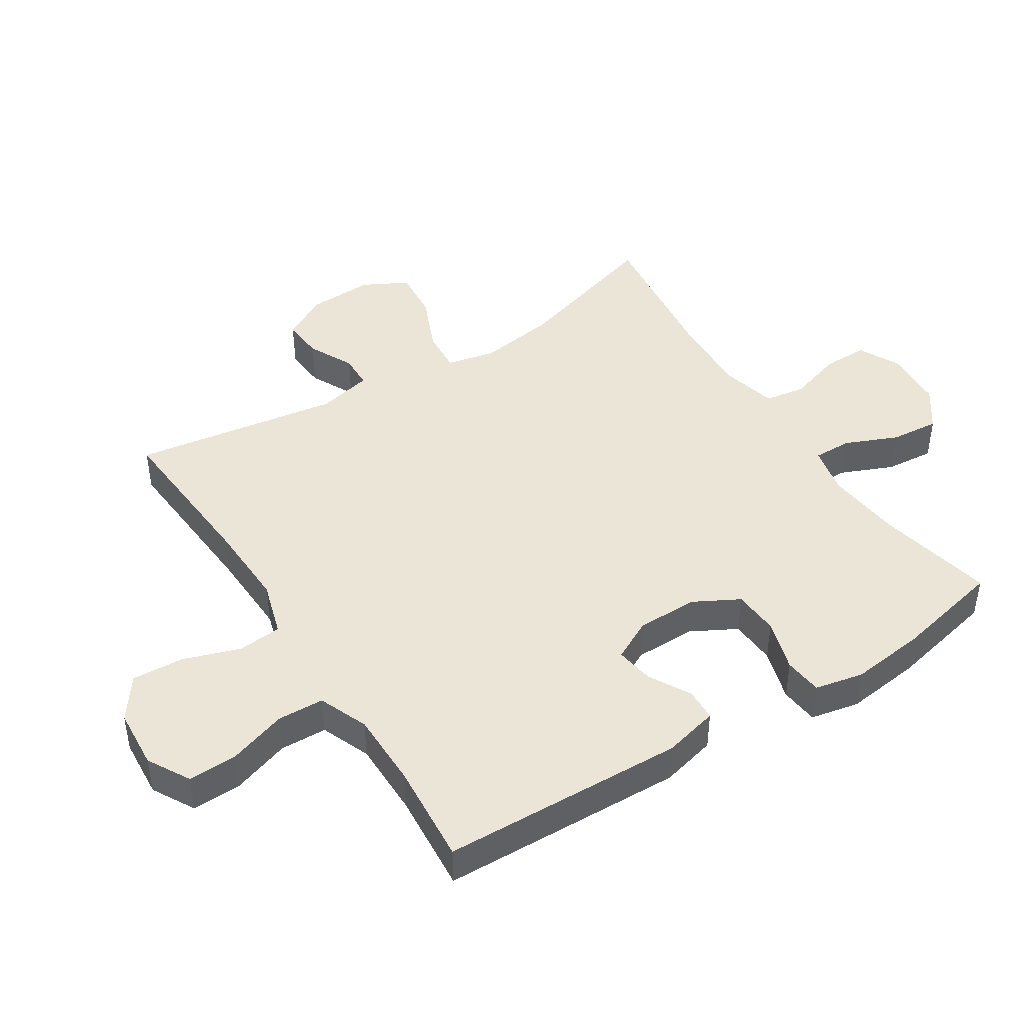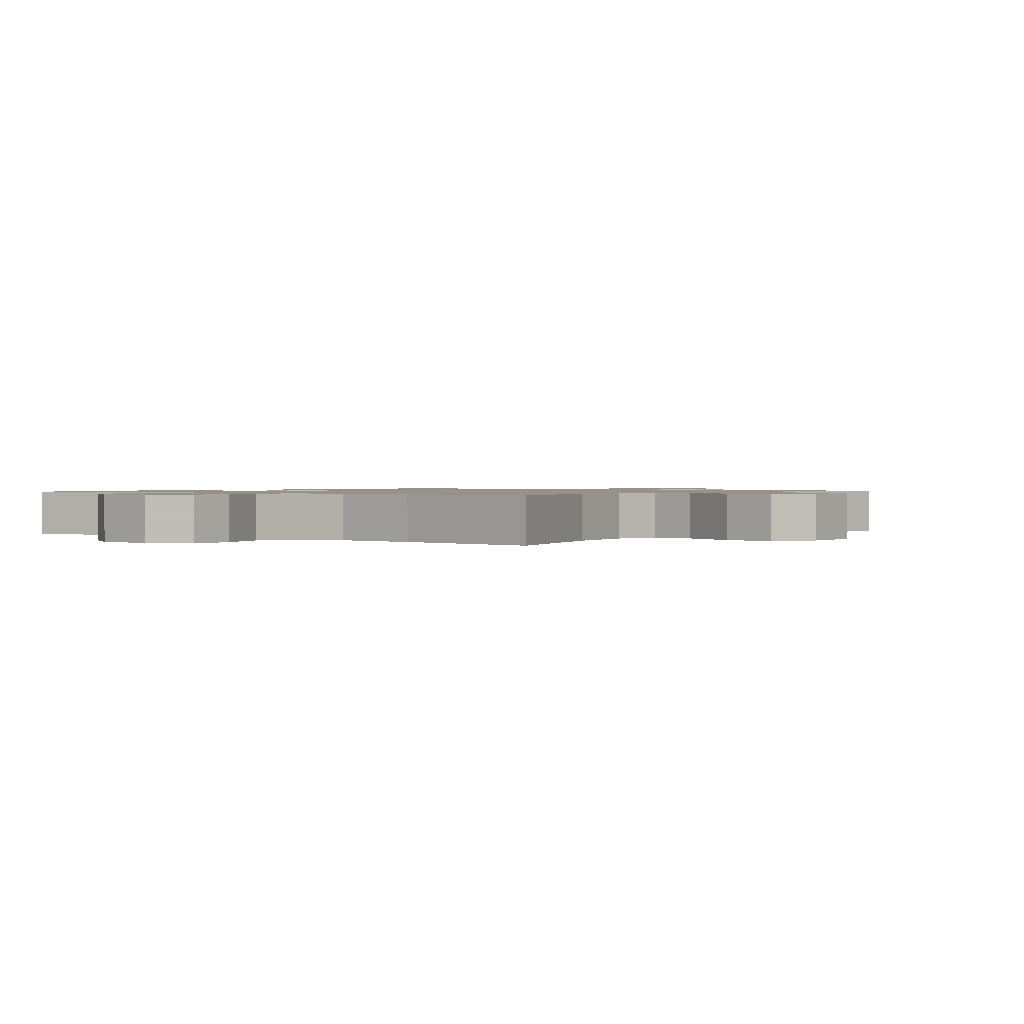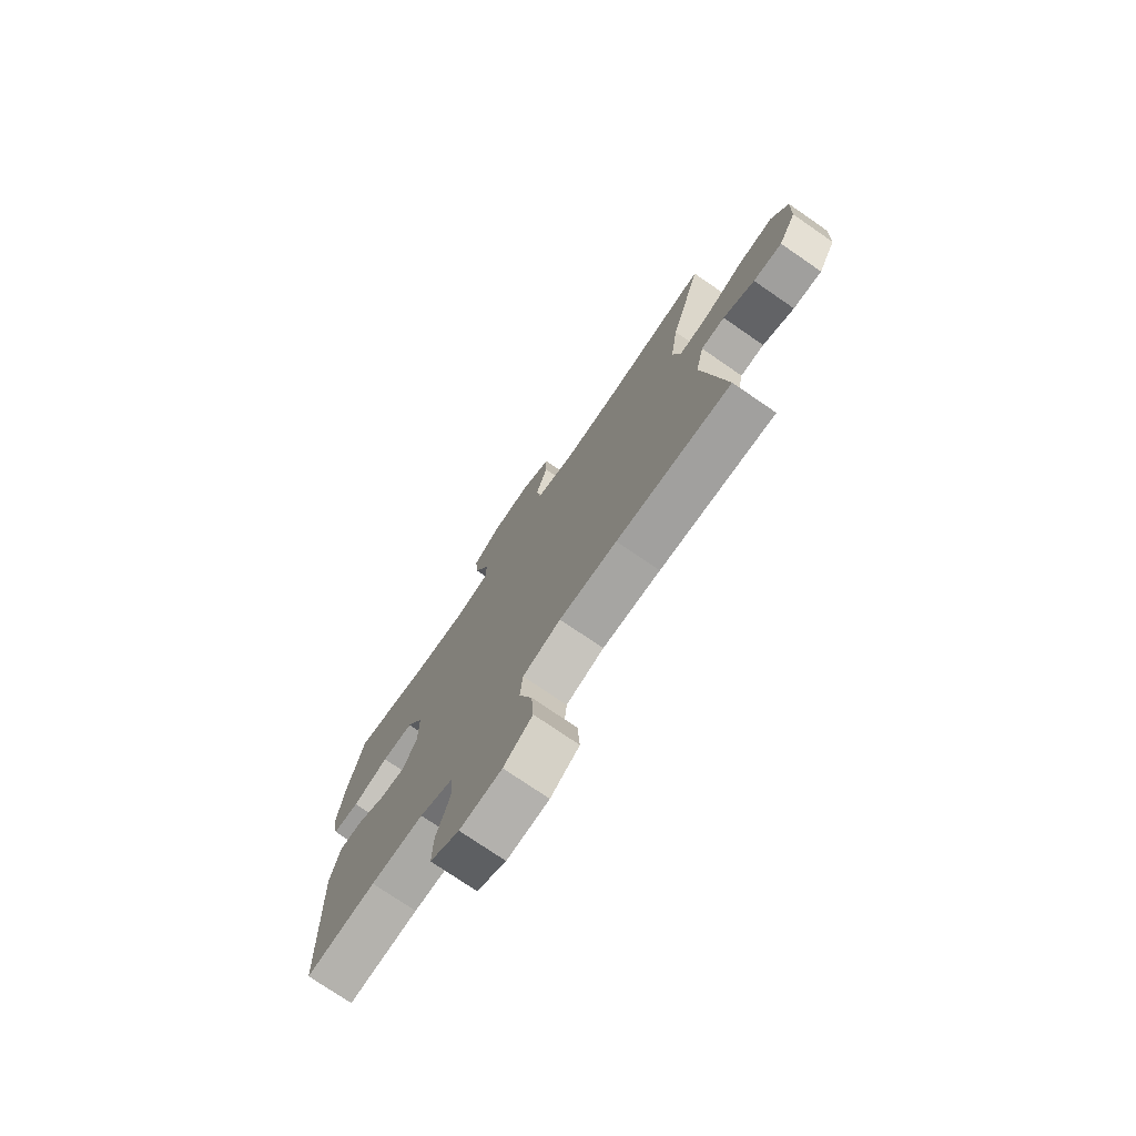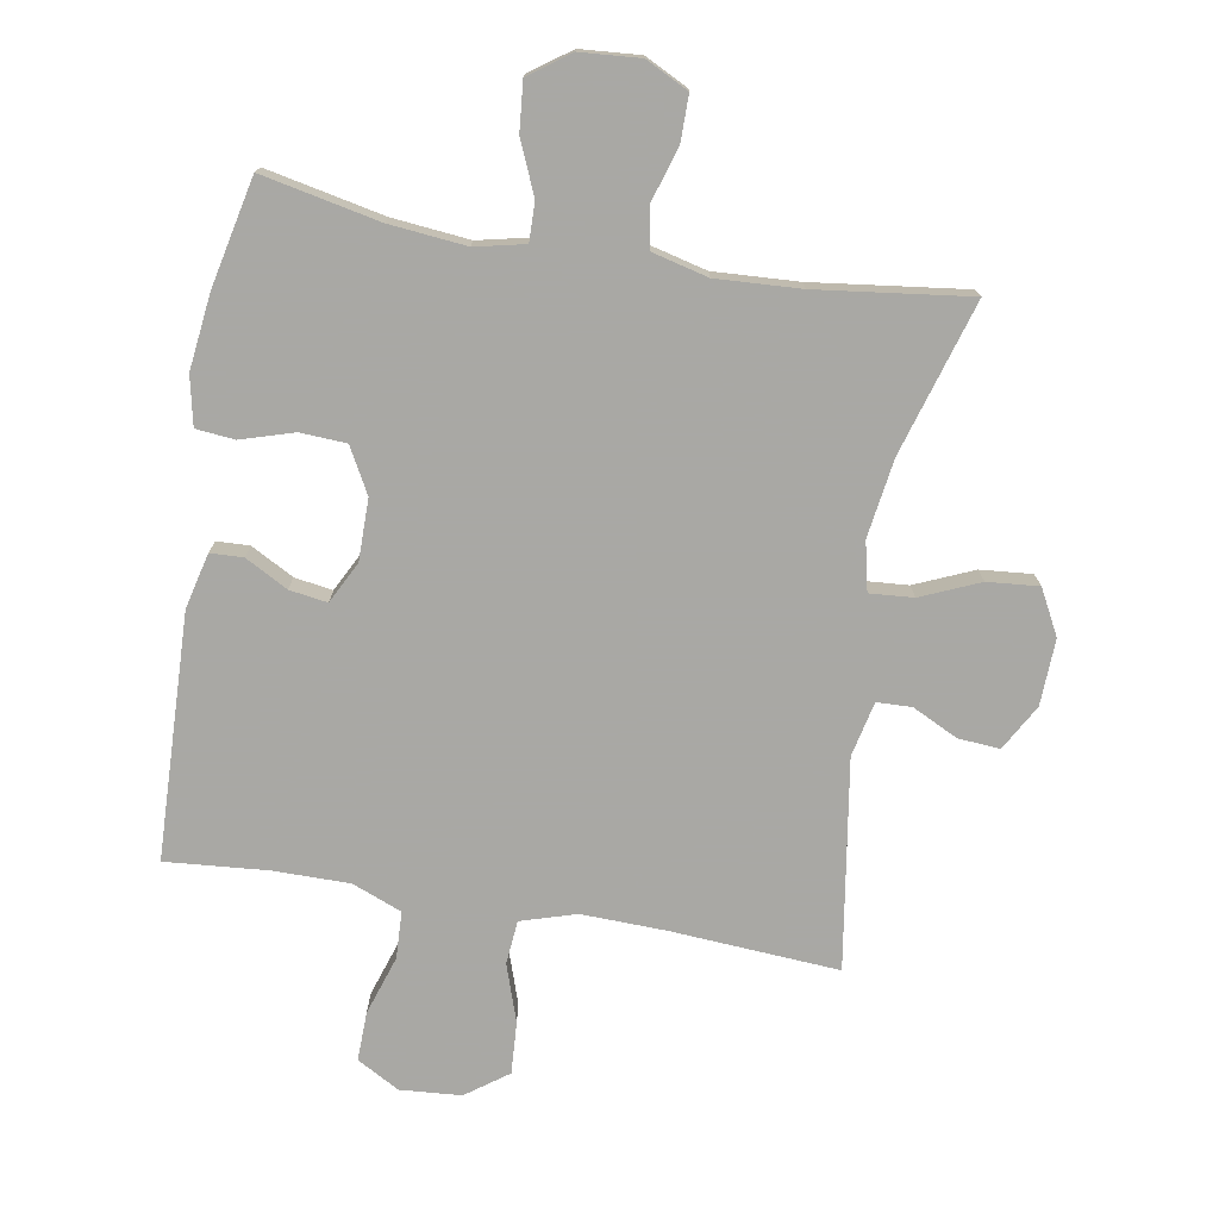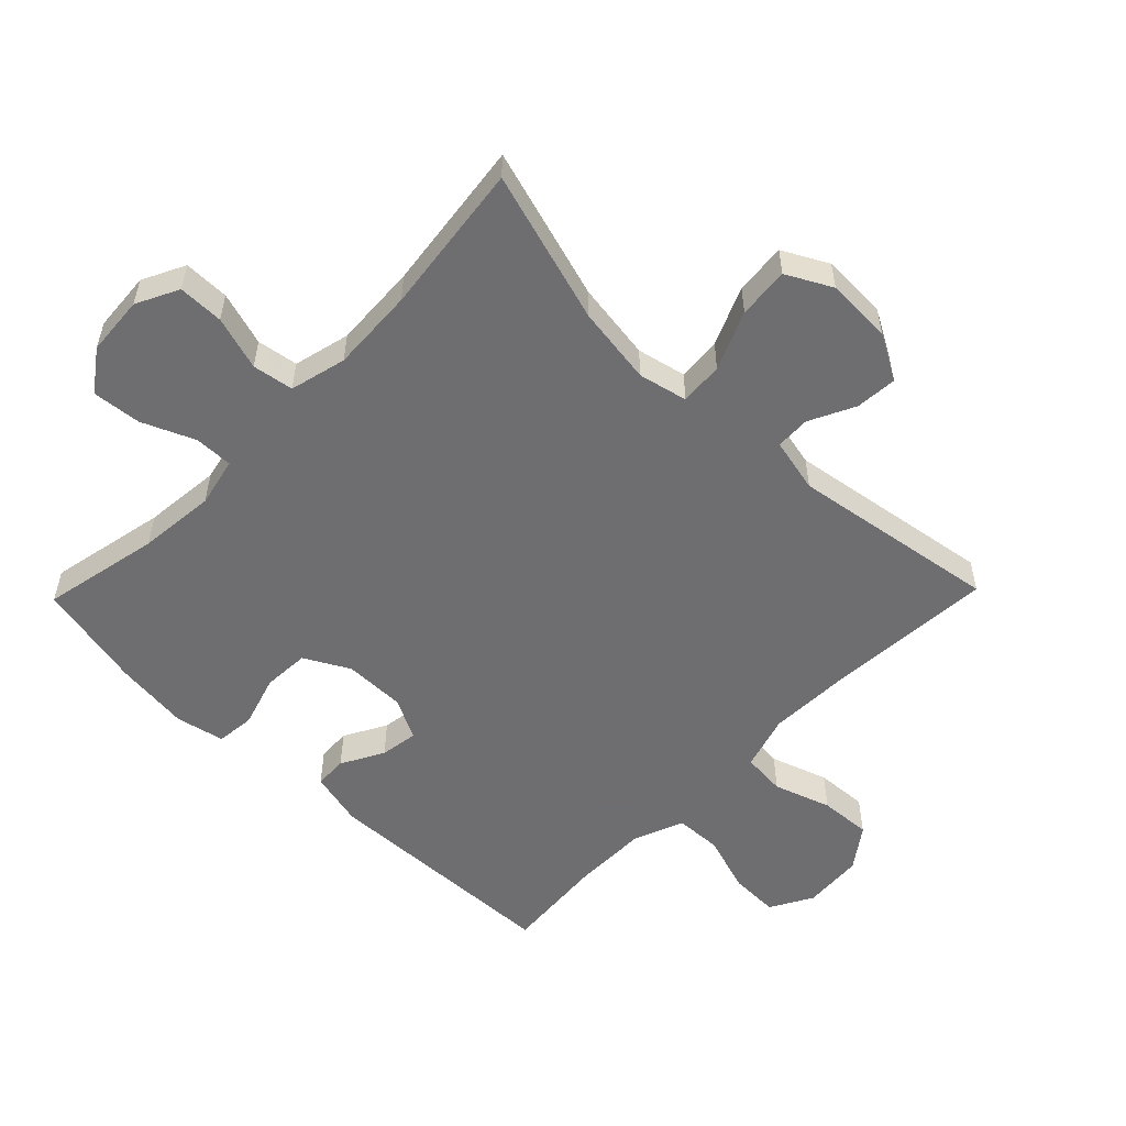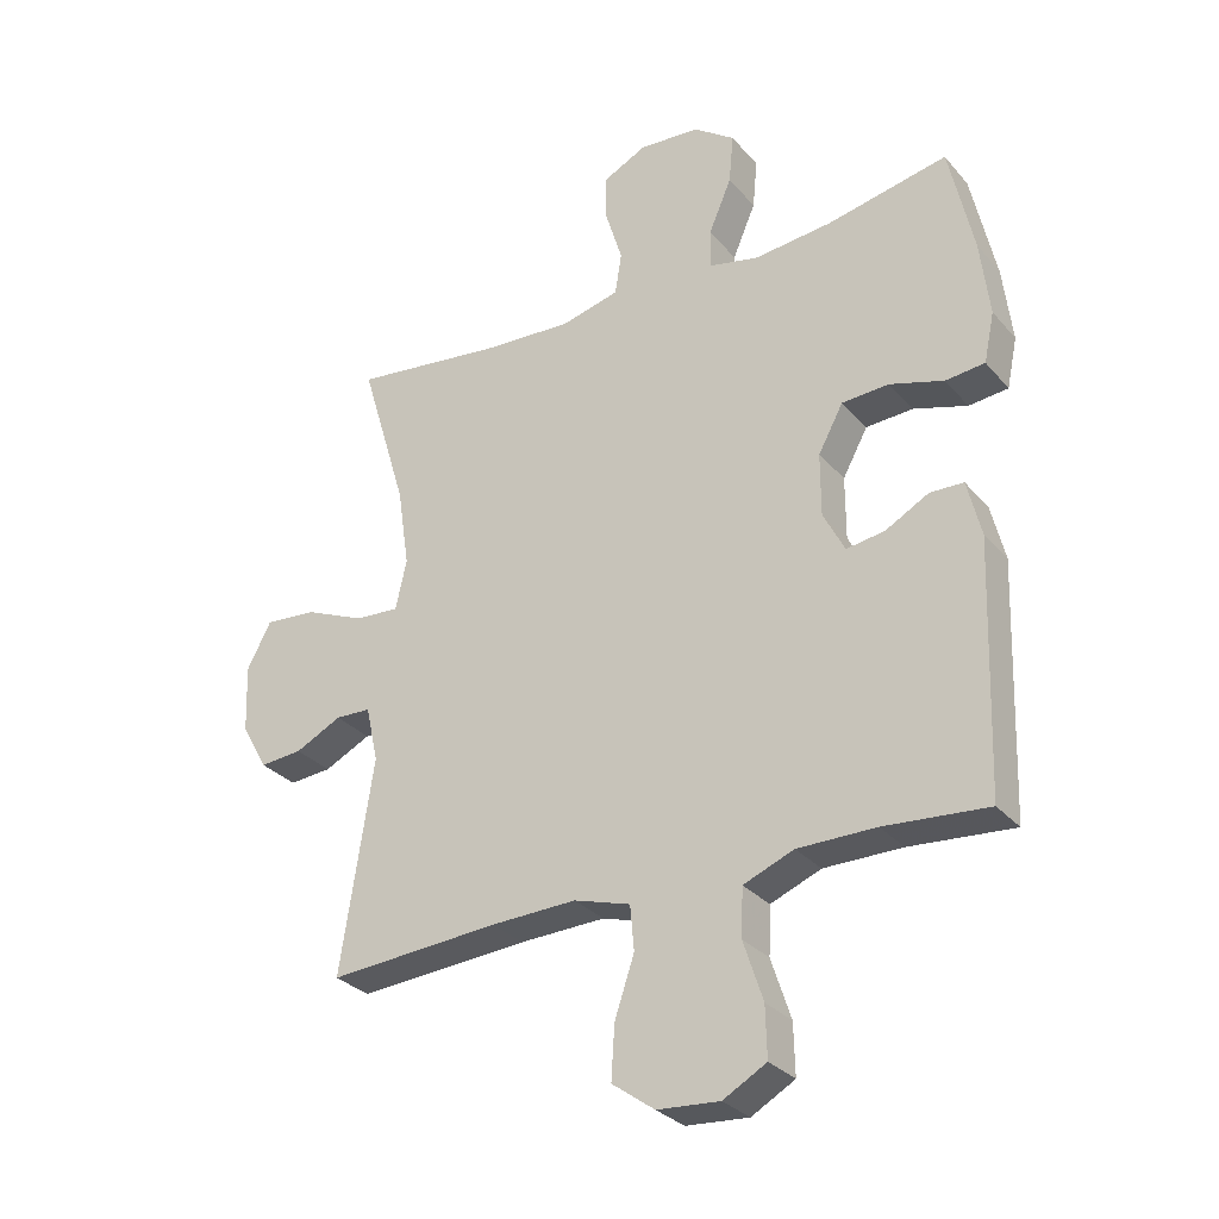
<metadata>
{"format":"obj","ext":"obj","renderer":"f3d","projection":"perspective","resolution":1024,"background":"white","views":[{"elev":44.3,"azim":-122.6,"up":"+Y"},{"elev":1.0,"azim":37.1,"up":"+Y"},{"elev":-75.4,"azim":55.5,"up":"+Z"},{"elev":-75.0,"azim":-9.7,"up":"+Y"},{"elev":-54.4,"azim":45.8,"up":"+Y"},{"elev":-30.0,"azim":-147.3,"up":"+Z"}]}
</metadata>
<code>
v -0.5 0.07 -0.5
v -0.513 0.07 -0.12
v -0.492 0.07 -0.034
v -0.441 0.07 -0.032
v -0.375 0.07 -0.068
v -0.316 0.07 -0.077
v -0.283 0.07 -0.013
v -0.283 0.07 0.083
v -0.321 0.07 0.153
v -0.393 0.07 0.157
v -0.475 0.07 0.132
v -0.535 0.07 0.138
v -0.551 0.07 0.214
v -0.537 0.07 0.331
v -0.5 0.07 0.5
v -0.317 0.07 0.462
v -0.197 0.07 0.45
v -0.12 0.07 0.467
v -0.121 0.07 0.527
v -0.156 0.07 0.609
v -0.163 0.07 0.685
v -0.1 0.07 0.73
v -0.007 0.07 0.737
v 0.059 0.07 0.704
v 0.059 0.07 0.633
v 0.033 0.07 0.549
v 0.043 0.07 0.485
v 0.131 0.07 0.463
v 0.262 0.07 0.47
v 0.5 0.07 0.5
v 0.428 0.07 0.262
v 0.41 0.07 0.14
v 0.427 0.07 0.064
v 0.495 0.07 0.069
v 0.586 0.07 0.108
v 0.666 0.07 0.115
v 0.703 0.07 0.045
v 0.699 0.07 -0.058
v 0.659 0.07 -0.129
v 0.594 0.07 -0.124
v 0.523 0.07 -0.089
v 0.469 0.07 -0.091
v 0.45 0.07 -0.176
v 0.5 0.07 -0.5
v 0.239 0.07 -0.482
v 0.108 0.07 -0.478
v 0.022 0.07 -0.504
v 0.016 0.07 -0.572
v 0.046 0.07 -0.661
v 0.051 0.07 -0.742
v -0.014 0.07 -0.789
v -0.109 0.07 -0.796
v -0.175 0.07 -0.759
v -0.173 0.07 -0.682
v -0.143 0.07 -0.591
v -0.146 0.07 -0.518
v -0.223 0.07 -0.487
v -0.342 0.07 -0.487
v -0.5 0 -0.5
v -0.513 0 -0.12
v -0.492 0 -0.034
v -0.441 0 -0.032
v -0.375 0 -0.068
v -0.316 0 -0.077
v -0.283 0 -0.013
v -0.283 0 0.083
v -0.321 0 0.153
v -0.393 0 0.157
v -0.475 0 0.132
v -0.535 0 0.138
v -0.551 0 0.214
v -0.537 0 0.331
v -0.5 0 0.5
v -0.317 0 0.462
v -0.197 0 0.45
v -0.12 0 0.467
v -0.121 0 0.527
v -0.156 0 0.609
v -0.163 0 0.685
v -0.1 0 0.73
v -0.007 0 0.737
v 0.059 0 0.704
v 0.059 0 0.633
v 0.033 0 0.549
v 0.043 0 0.485
v 0.131 0 0.463
v 0.262 0 0.47
v 0.5 0 0.5
v 0.428 0 0.262
v 0.41 0 0.14
v 0.427 0 0.064
v 0.495 0 0.069
v 0.586 0 0.108
v 0.666 0 0.115
v 0.703 0 0.045
v 0.699 0 -0.058
v 0.659 0 -0.129
v 0.594 0 -0.124
v 0.523 0 -0.089
v 0.469 0 -0.091
v 0.45 0 -0.176
v 0.5 0 -0.5
v 0.239 0 -0.482
v 0.108 0 -0.478
v 0.022 0 -0.504
v 0.016 0 -0.572
v 0.046 0 -0.661
v 0.051 0 -0.742
v -0.014 0 -0.789
v -0.109 0 -0.796
v -0.175 0 -0.759
v -0.173 0 -0.682
v -0.143 0 -0.591
v -0.146 0 -0.518
v -0.223 0 -0.487
v -0.342 0 -0.487
f 52 53 54 55
f 52 55 56
f 51 52 56
f 48 49 50 51
f 47 48 51 56
f 46 47 56 57
f 43 44 45
f 42 43 45 46
f 38 39 40 41
f 38 41 42
f 37 38 42
f 34 35 36 37
f 33 34 37 42
f 29 30 31
f 28 29 31 32
f 27 28 32 33
f 23 24 25 26
f 23 26 27
f 22 23 27
f 19 20 21 22
f 18 19 22 27
f 17 18 27 33
f 13 14 15 16
f 10 11 12 13
f 9 10 13 16
f 8 9 16 17
f 2 3 4 5
f 58 1 2 5
f 58 5 6
f 57 58 6 7
f 33 42 46 57
f 17 33 57
f 7 8 17 57
f 113 112 111 110
f 114 113 110
f 114 110 109
f 109 108 107 106
f 114 109 106 105
f 115 114 105 104
f 103 102 101
f 104 103 101 100
f 99 98 97 96
f 100 99 96
f 100 96 95
f 95 94 93 92
f 100 95 92 91
f 89 88 87
f 90 89 87 86
f 91 90 86 85
f 84 83 82 81
f 85 84 81
f 85 81 80
f 80 79 78 77
f 85 80 77 76
f 91 85 76 75
f 74 73 72 71
f 71 70 69 68
f 74 71 68 67
f 75 74 67 66
f 63 62 61 60
f 63 60 59 116
f 64 63 116
f 65 64 116 115
f 115 104 100 91
f 115 91 75
f 115 75 66 65
f 1 59 60 2
f 2 60 61 3
f 3 61 62 4
f 4 62 63 5
f 5 63 64 6
f 6 64 65 7
f 7 65 66 8
f 8 66 67 9
f 9 67 68 10
f 10 68 69 11
f 11 69 70 12
f 12 70 71 13
f 13 71 72 14
f 14 72 73 15
f 15 73 74 16
f 16 74 75 17
f 17 75 76 18
f 18 76 77 19
f 19 77 78 20
f 20 78 79 21
f 21 79 80 22
f 22 80 81 23
f 23 81 82 24
f 24 82 83 25
f 25 83 84 26
f 26 84 85 27
f 27 85 86 28
f 28 86 87 29
f 29 87 88 30
f 30 88 89 31
f 31 89 90 32
f 32 90 91 33
f 33 91 92 34
f 34 92 93 35
f 35 93 94 36
f 36 94 95 37
f 37 95 96 38
f 38 96 97 39
f 39 97 98 40
f 40 98 99 41
f 41 99 100 42
f 42 100 101 43
f 43 101 102 44
f 44 102 103 45
f 45 103 104 46
f 46 104 105 47
f 47 105 106 48
f 48 106 107 49
f 49 107 108 50
f 50 108 109 51
f 51 109 110 52
f 52 110 111 53
f 53 111 112 54
f 54 112 113 55
f 55 113 114 56
f 56 114 115 57
f 57 115 116 58
f 58 116 59 1

</code>
